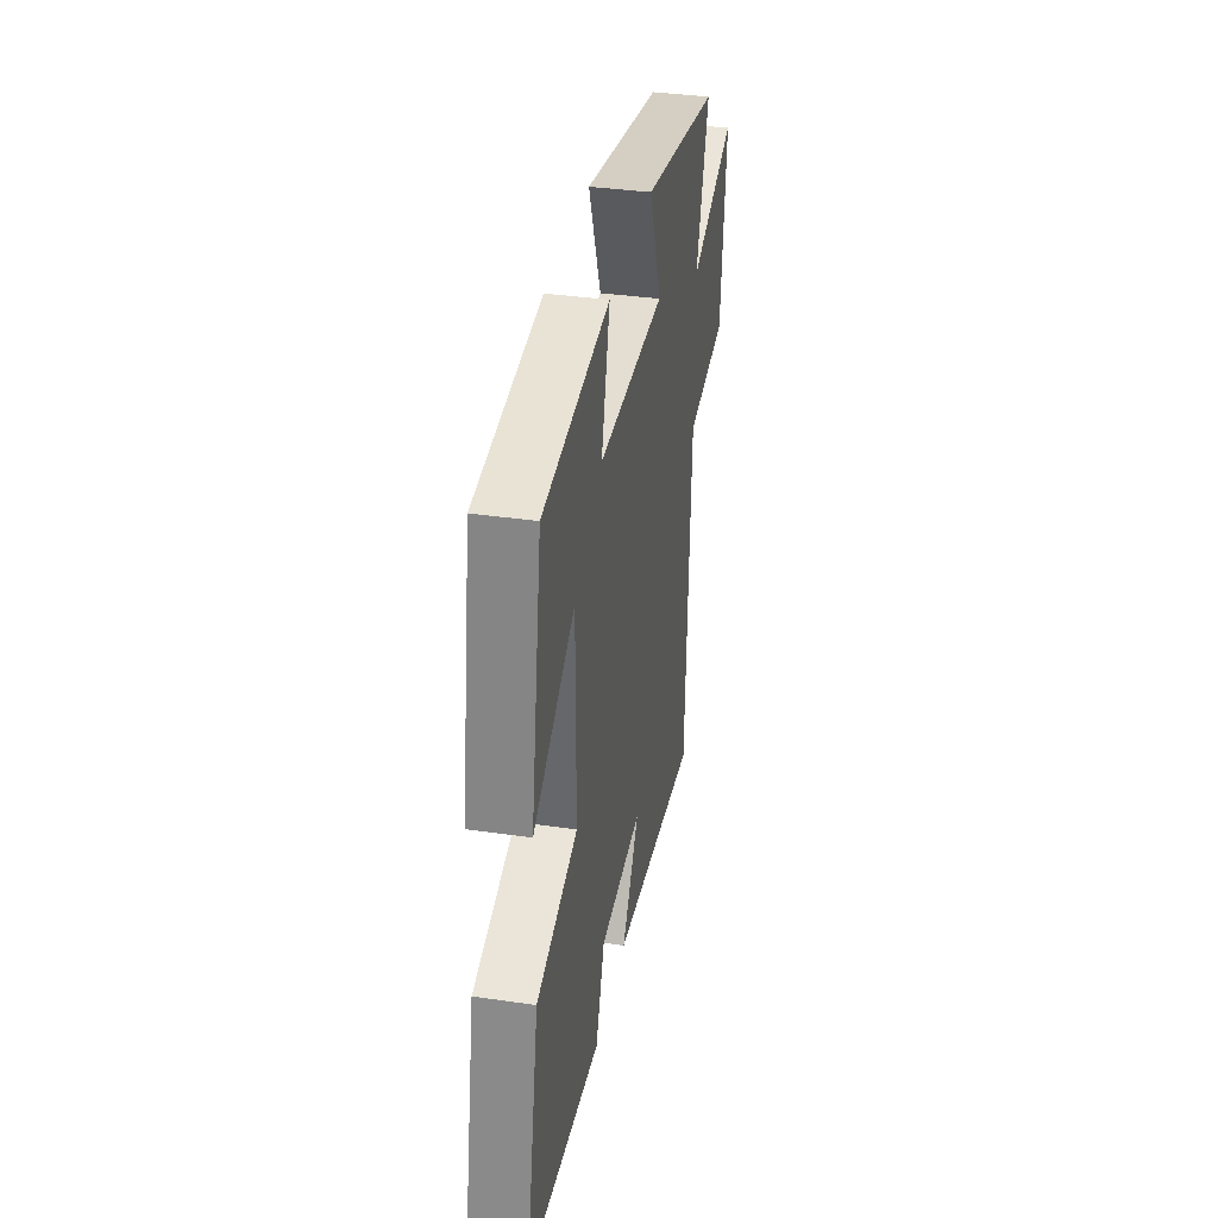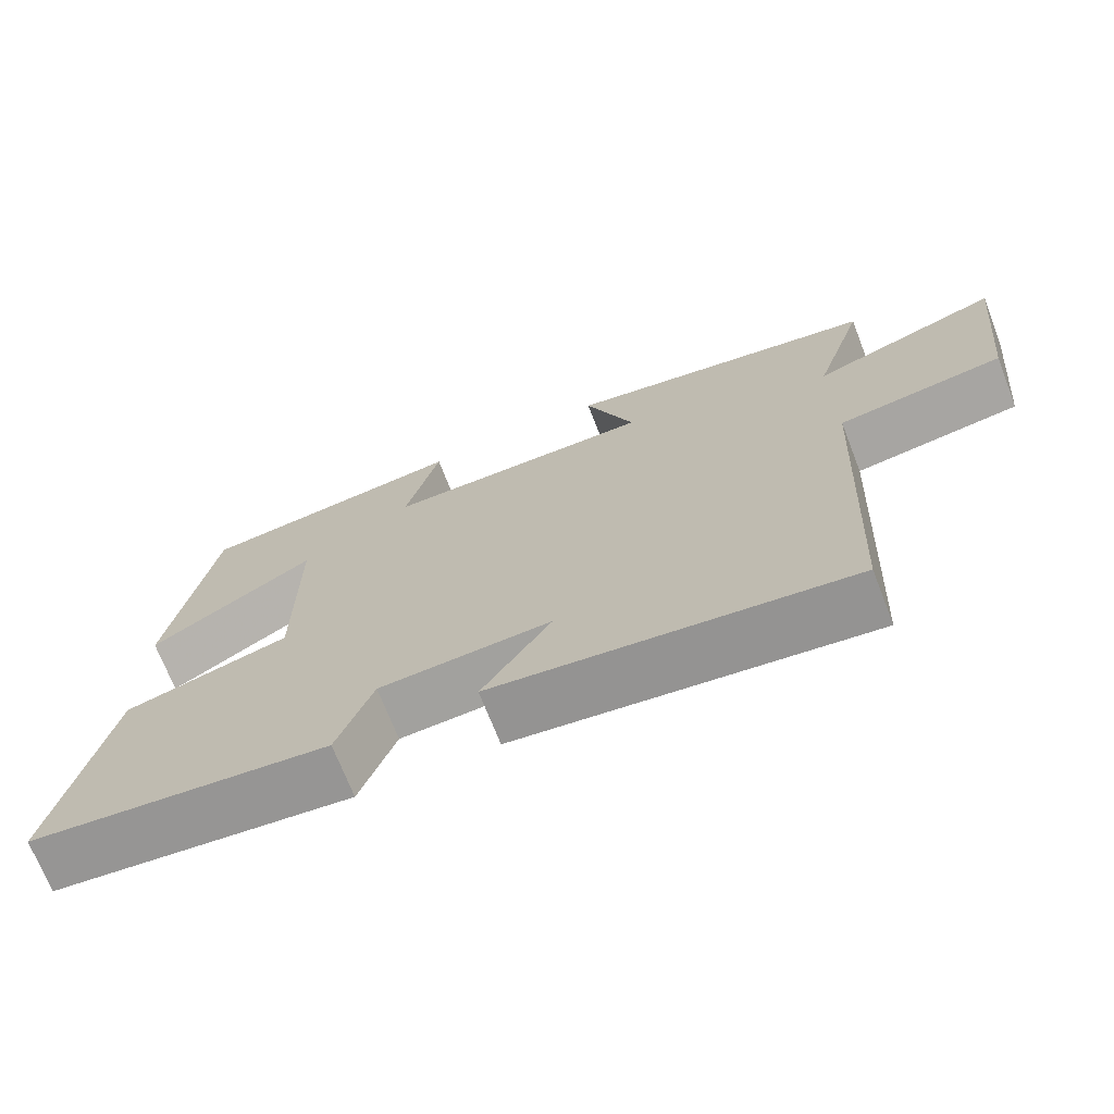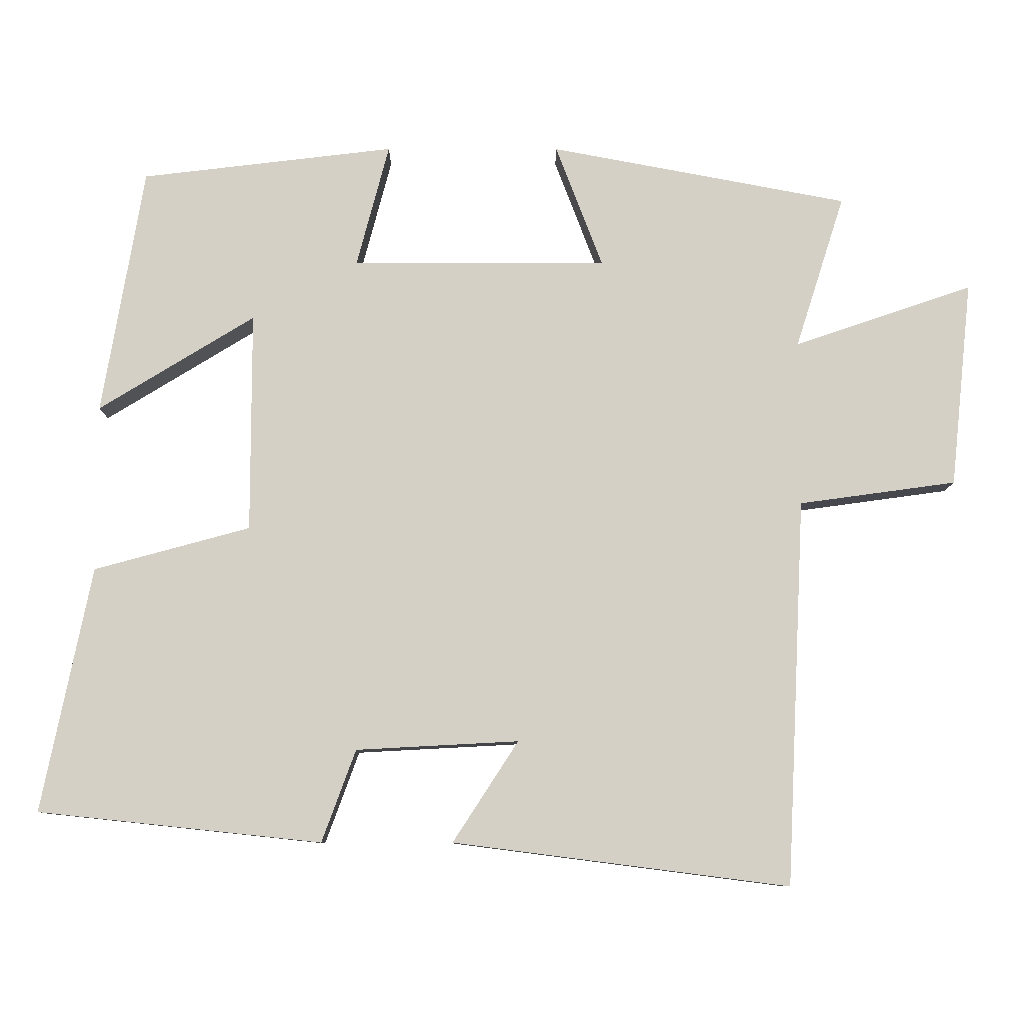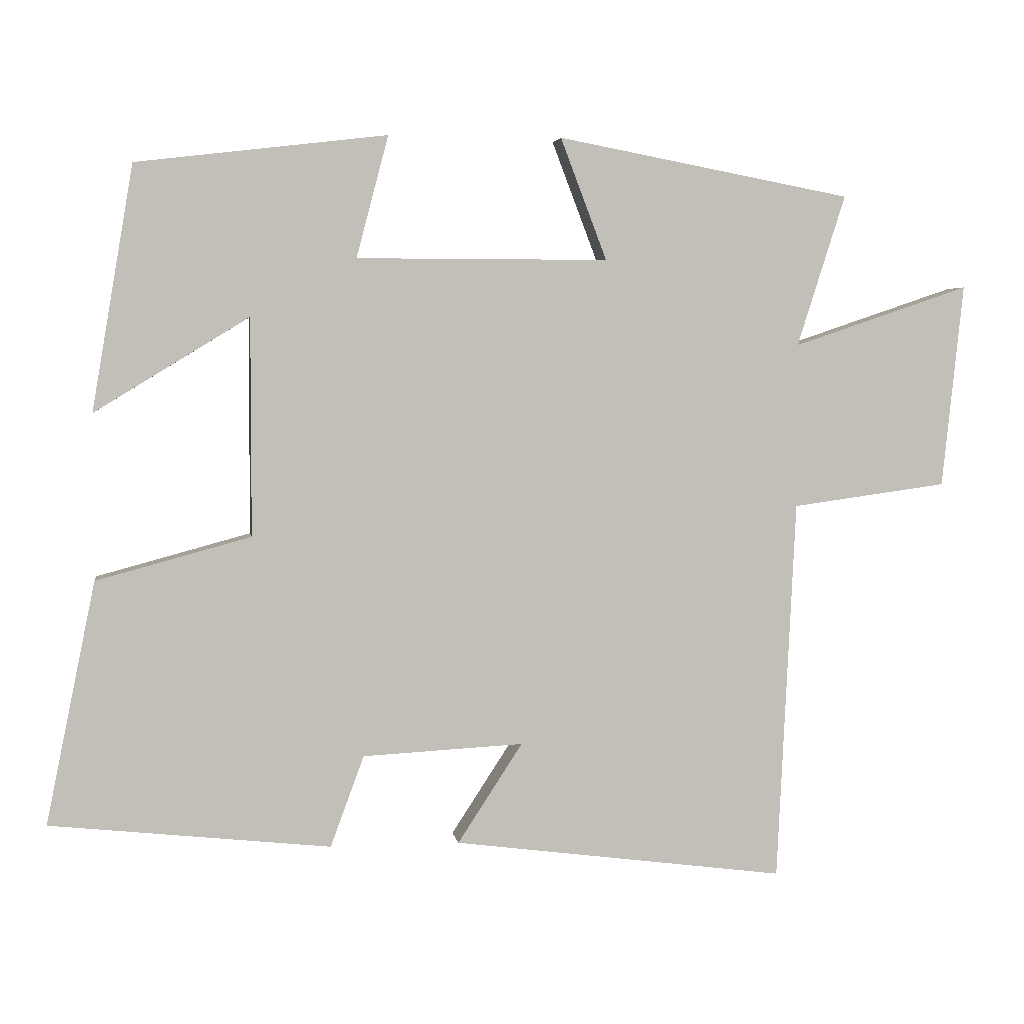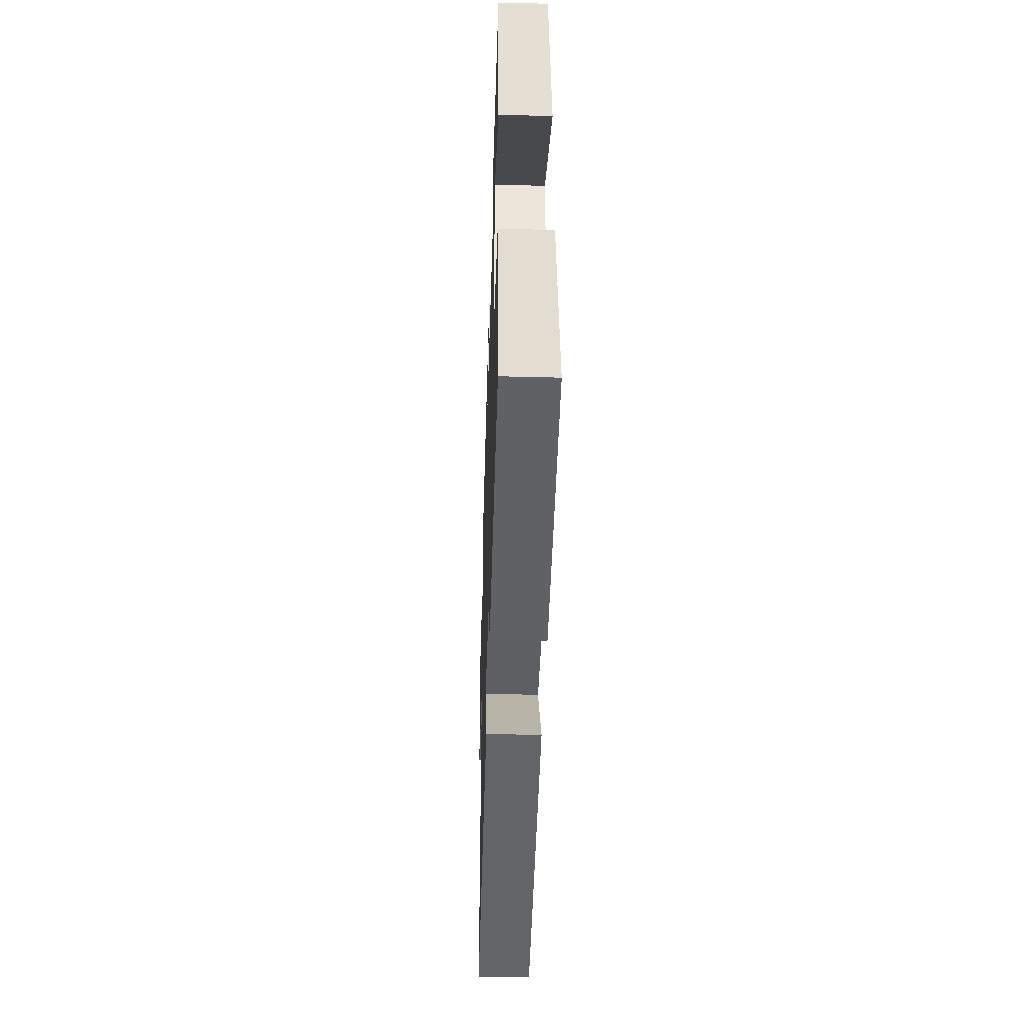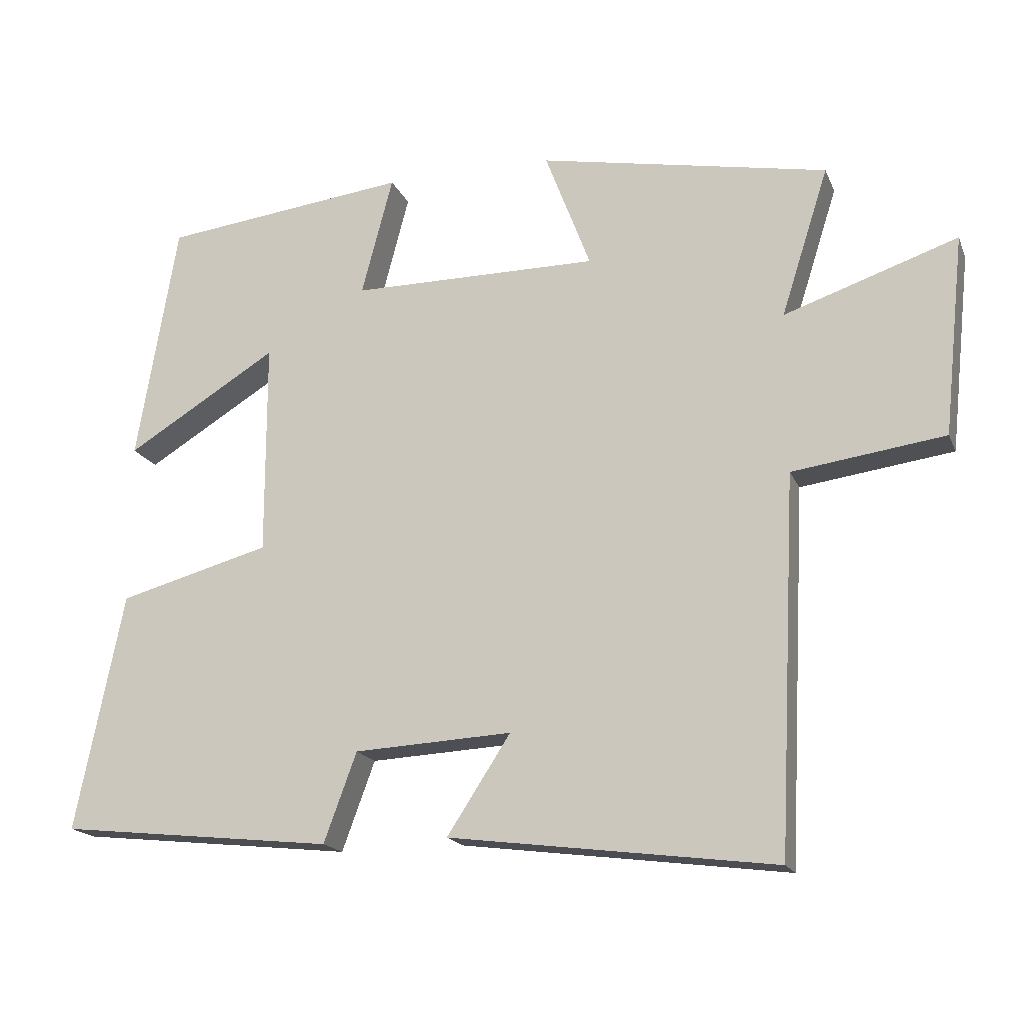
<metadata>
{"format":"obj","ext":"obj","renderer":"f3d","projection":"perspective","resolution":1024,"background":"white","views":[{"elev":36.1,"azim":100.8,"up":"+Z"},{"elev":-70.6,"azim":-158.7,"up":"+Z"},{"elev":-9.3,"azim":179.8,"up":"+Z"},{"elev":3.6,"azim":171.5,"up":"+Z"},{"elev":-43.9,"azim":88.3,"up":"+Z"},{"elev":-17.6,"azim":-162.2,"up":"+Z"}]}
</metadata>
<code>
v 0.569 0.07 -0.458
v 0.175 0.07 -0.5
v 0.128 0.07 -0.372
v -0.098 0.07 -0.36
v -0.007 0.07 -0.5
v -0.474 0.07 -0.56
v -0.5 0.07 -0.023
v -0.718 0.07 0.007
v -0.748 0.07 0.293
v -0.5 0.07 0.209
v -0.568 0.07 0.422
v -0.154 0.07 0.5
v -0.219 0.07 0.329
v 0.135 0.07 0.329
v 0.09 0.07 0.5
v 0.442 0.07 0.458
v 0.5 0.07 0.114
v 0.283 0.07 0.247
v 0.283 0.07 -0.059
v 0.5 0.07 -0.118
v 0.569 0 -0.458
v 0.175 0 -0.5
v 0.128 0 -0.372
v -0.098 0 -0.36
v -0.007 0 -0.5
v -0.474 0 -0.56
v -0.5 0 -0.023
v -0.718 0 0.007
v -0.748 0 0.293
v -0.5 0 0.209
v -0.568 0 0.422
v -0.154 0 0.5
v -0.219 0 0.329
v 0.135 0 0.329
v 0.09 0 0.5
v 0.442 0 0.458
v 0.5 0 0.114
v 0.283 0 0.247
v 0.283 0 -0.059
v 0.5 0 -0.118
f 1 2 3
f 20 1 3
f 19 20 3
f 18 19 3 4
f 15 16 17 18
f 14 15 18
f 13 14 18 4
f 10 11 12 13
f 10 13 4
f 7 8 9 10
f 6 7 10
f 5 6 10
f 4 5 10
f 23 22 21
f 23 21 40
f 23 40 39
f 24 23 39 38
f 38 37 36 35
f 38 35 34
f 24 38 34 33
f 33 32 31 30
f 24 33 30
f 30 29 28 27
f 30 27 26
f 30 26 25
f 30 25 24
f 1 21 22 2
f 2 22 23 3
f 3 23 24 4
f 4 24 25 5
f 5 25 26 6
f 6 26 27 7
f 7 27 28 8
f 8 28 29 9
f 9 29 30 10
f 10 30 31 11
f 11 31 32 12
f 12 32 33 13
f 13 33 34 14
f 14 34 35 15
f 15 35 36 16
f 16 36 37 17
f 17 37 38 18
f 18 38 39 19
f 19 39 40 20
f 20 40 21 1

</code>
